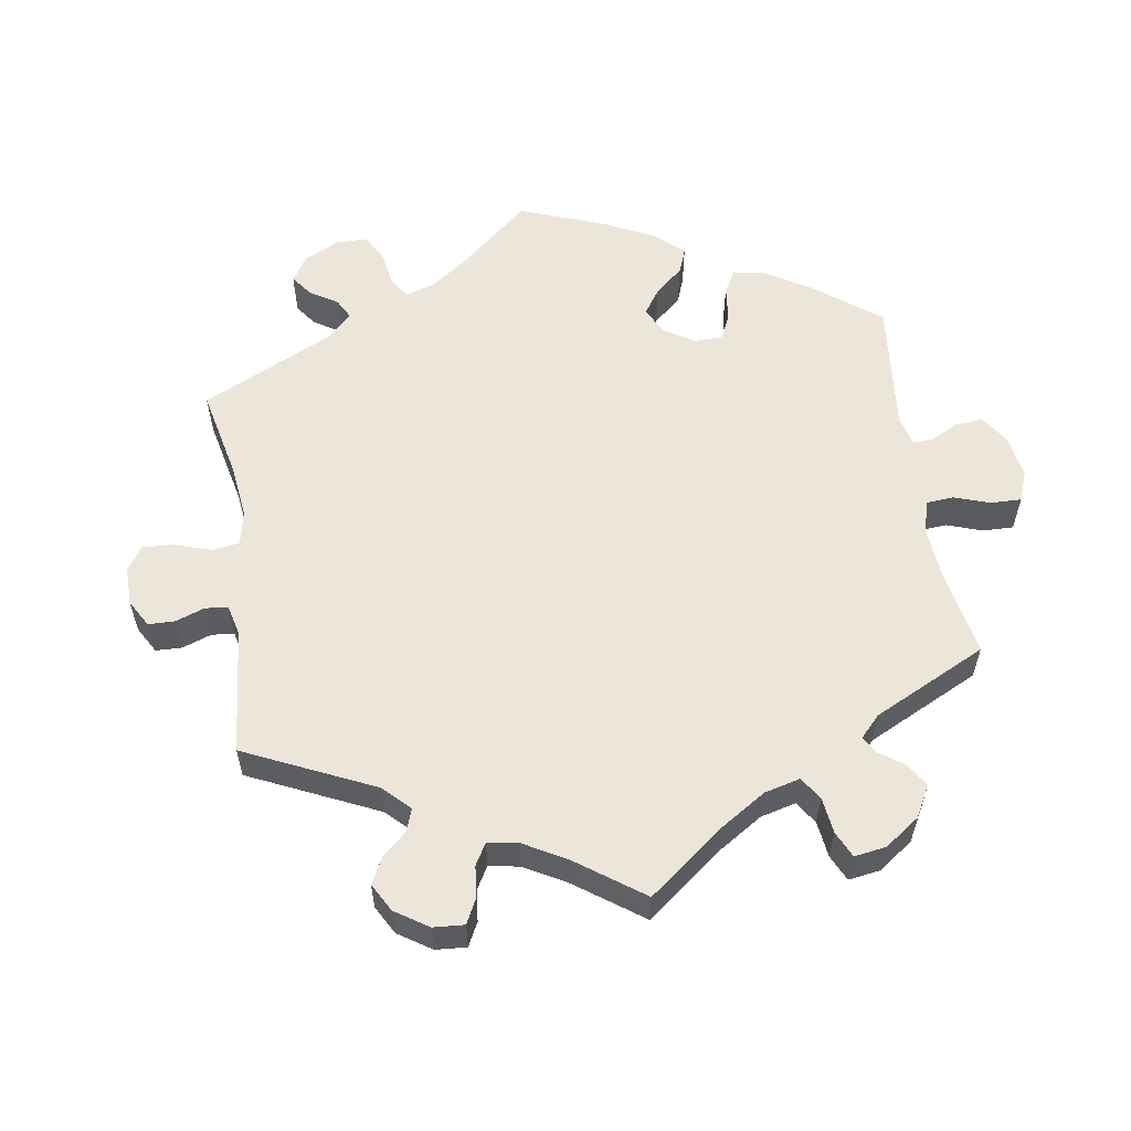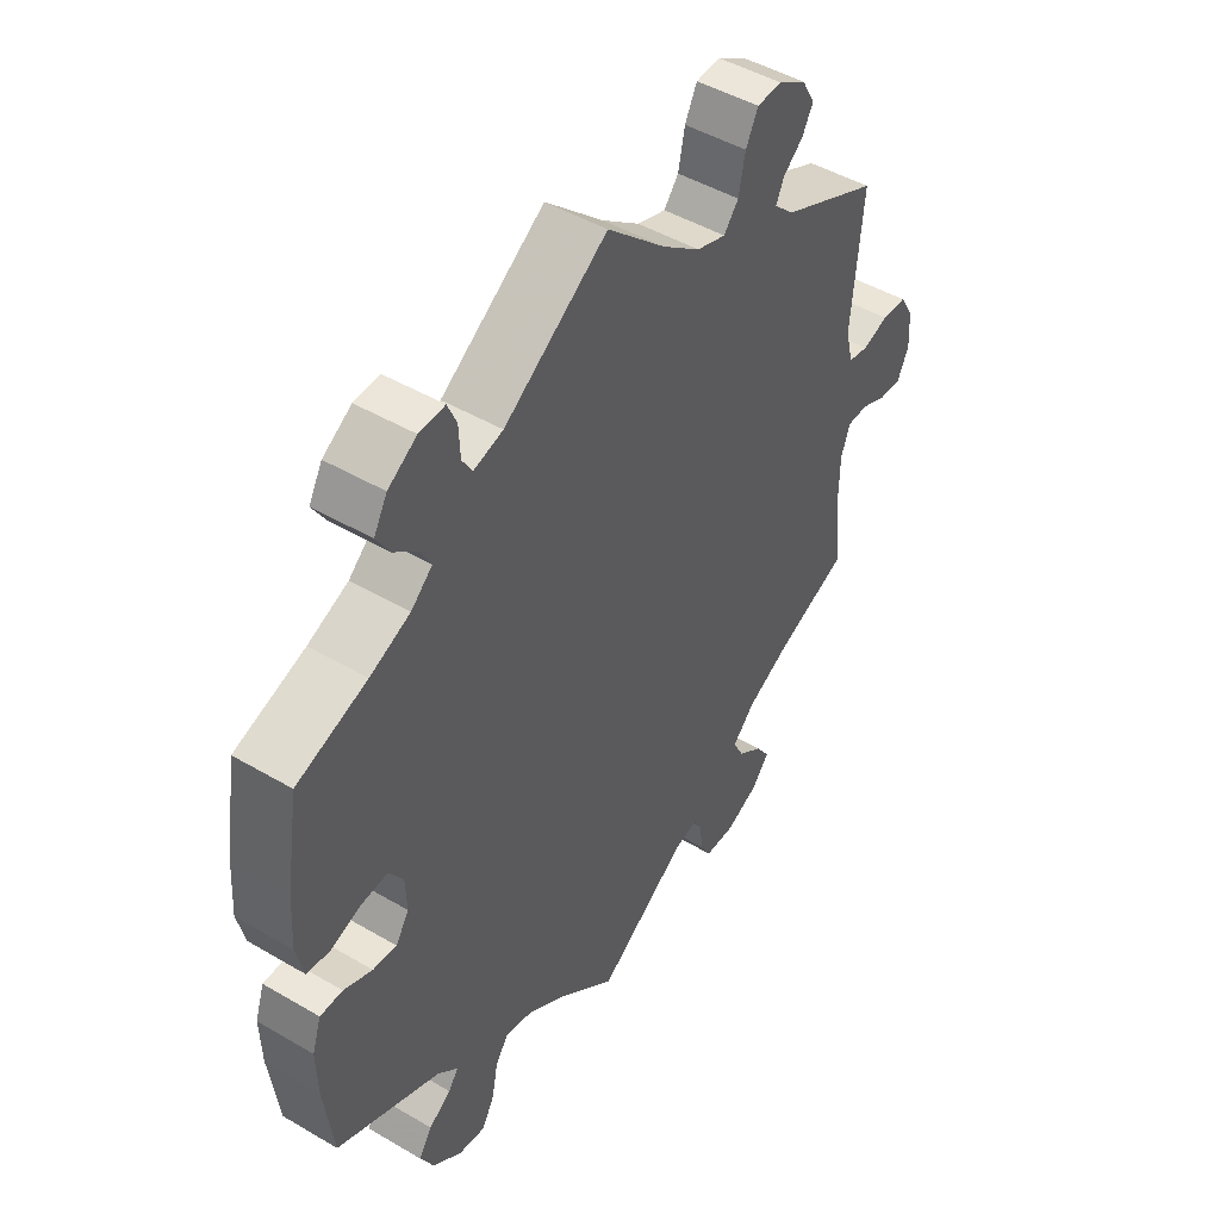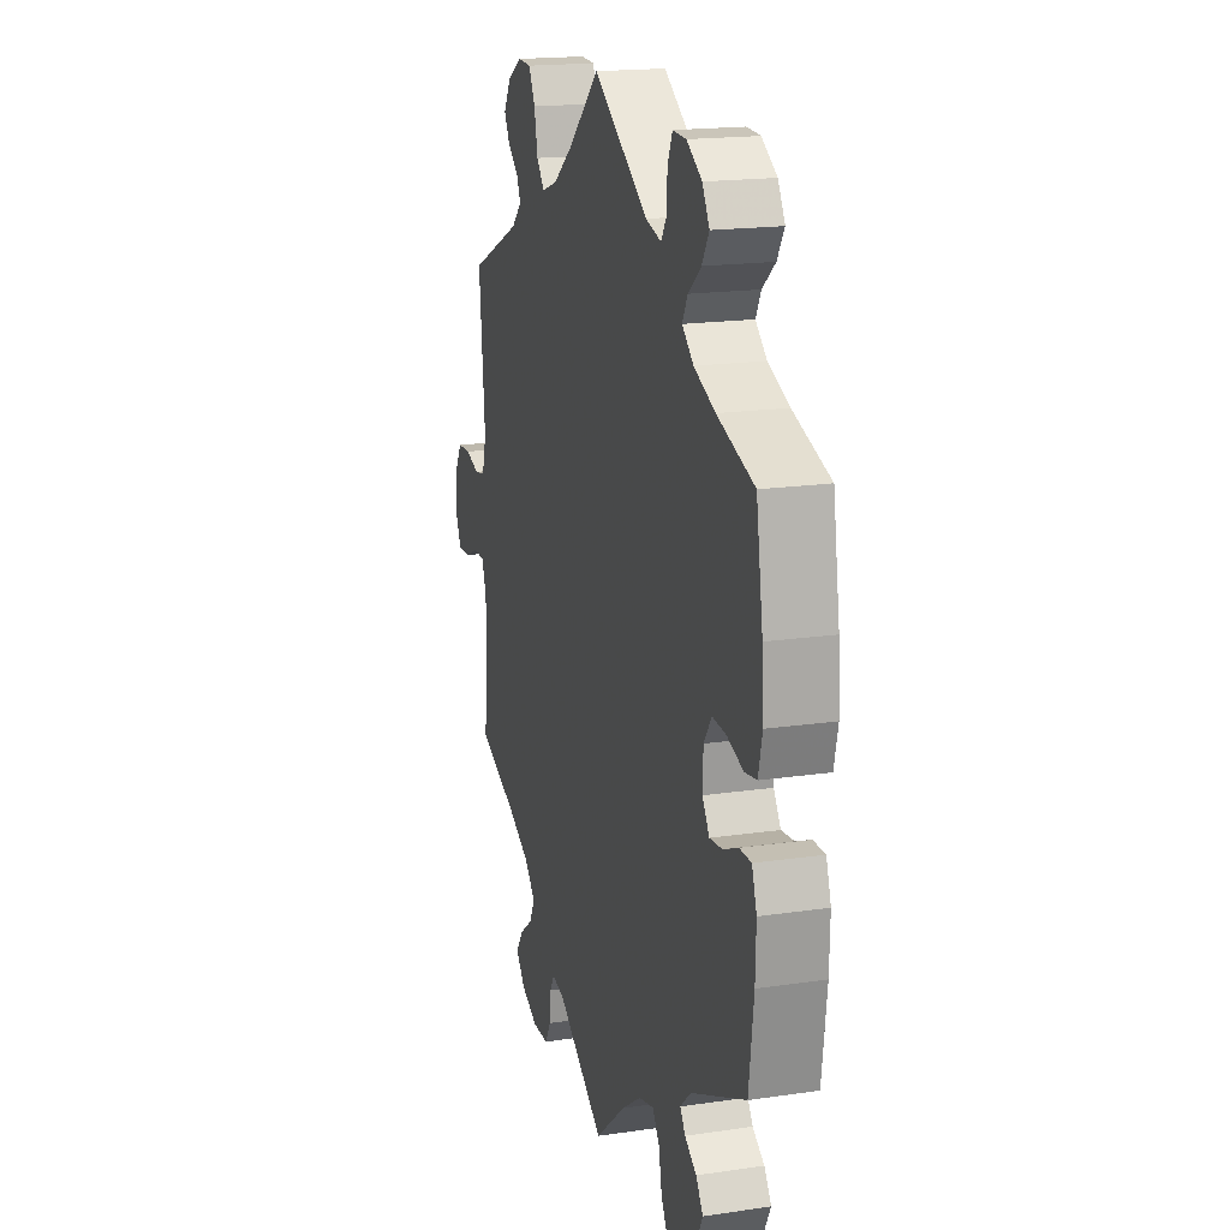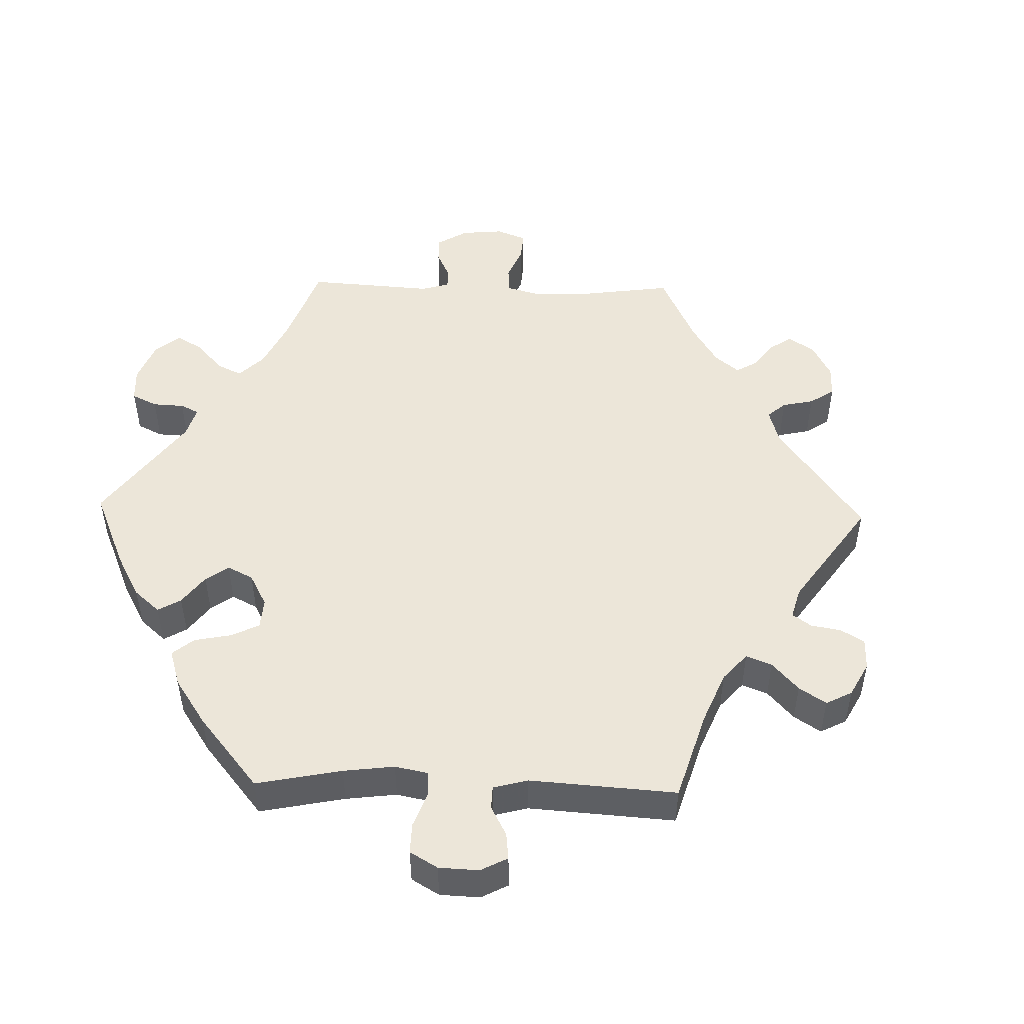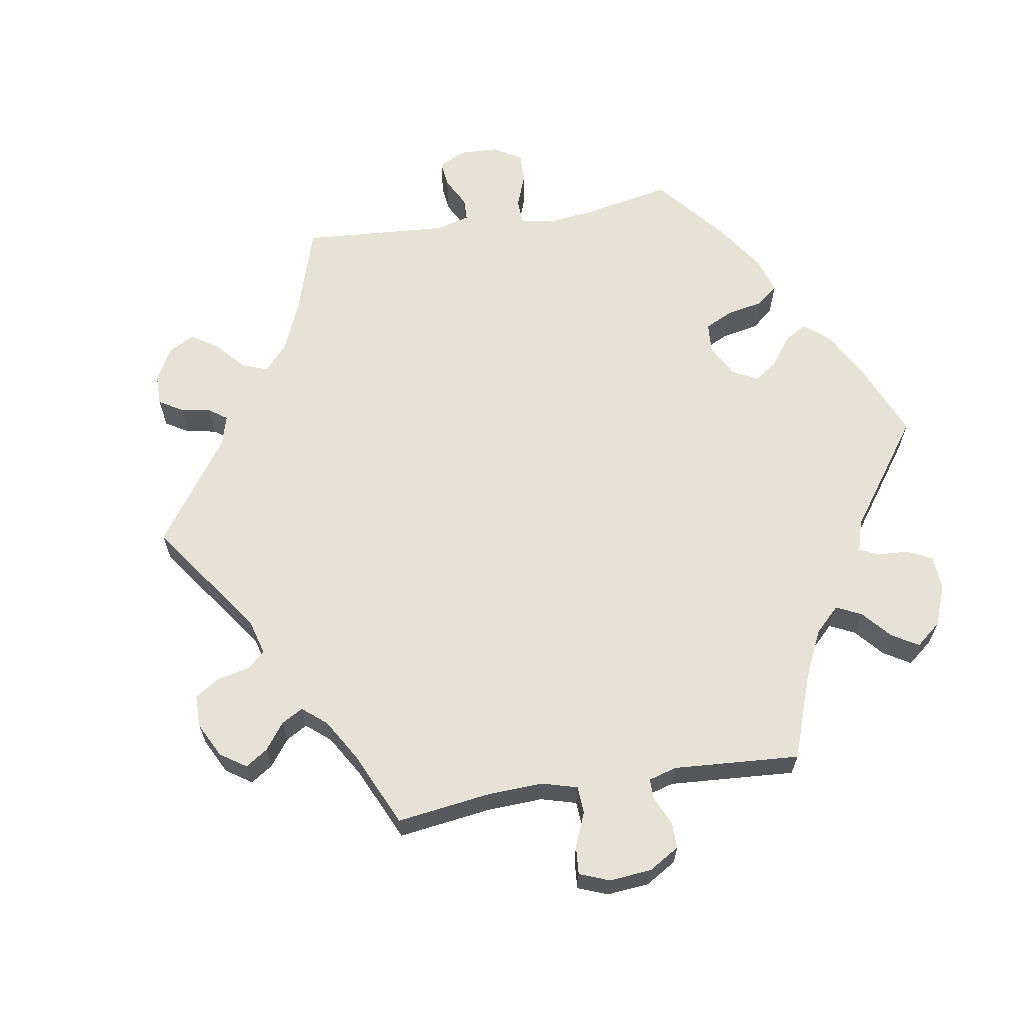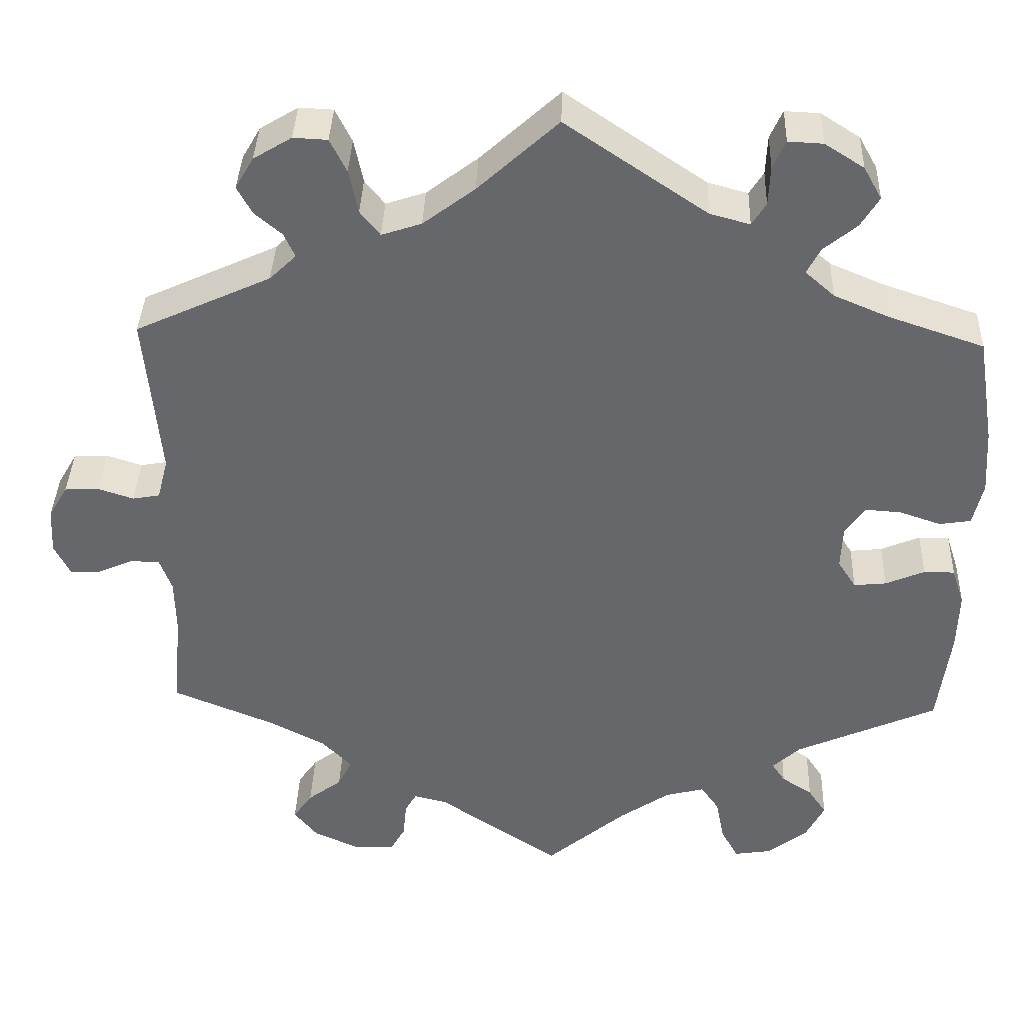
<metadata>
{"format":"obj","ext":"obj","renderer":"f3d","projection":"perspective","resolution":1024,"background":"white","views":[{"elev":57.2,"azim":111.2,"up":"+Y"},{"elev":47.1,"azim":-56.4,"up":"+Z"},{"elev":17.9,"azim":-106.1,"up":"+Z"},{"elev":49.2,"azim":-28.5,"up":"+Y"},{"elev":63.6,"azim":140.5,"up":"+Y"},{"elev":37.7,"azim":-178.0,"up":"+Z"}]}
</metadata>
<code>
v 0.483 0.07 0.091
v 0.496 0.07 0.041
v 0.529 0.07 0.035
v 0.572 0.07 0.049
v 0.613 0.07 0.047
v 0.636 0.07 0.008
v 0.639 0.07 -0.047
v 0.62 0.07 -0.086
v 0.583 0.07 -0.084
v 0.541 0.07 -0.066
v 0.506 0.07 -0.066
v 0.491 0.07 -0.107
v 0.49 0.07 -0.175
v 0.501 0.07 -0.289
v 0.379 0.07 -0.339
v 0.31 0.07 -0.375
v 0.274 0.07 -0.412
v 0.291 0.07 -0.446
v 0.332 0.07 -0.477
v 0.355 0.07 -0.51
v 0.327 0.07 -0.545
v 0.273 0.07 -0.57
v 0.223 0.07 -0.569
v 0.205 0.07 -0.537
v 0.201 0.07 -0.494
v 0.187 0.07 -0.469
v 0.147 0.07 -0.479
v 0 0.07 -0.578
v -0.096 0.07 -0.497
v -0.157 0.07 -0.455
v -0.204 0.07 -0.443
v -0.226 0.07 -0.475
v -0.236 0.07 -0.527
v -0.257 0.07 -0.565
v -0.302 0.07 -0.558
v -0.35 0.07 -0.52
v -0.372 0.07 -0.477
v -0.35 0.07 -0.444
v -0.313 0.07 -0.42
v -0.297 0.07 -0.396
v -0.33 0.07 -0.365
v -0.501 0.07 -0.289
v -0.516 0.07 -0.171
v -0.518 0.07 -0.1
v -0.503 0.07 -0.055
v -0.466 0.07 -0.055
v -0.419 0.07 -0.075
v -0.38 0.07 -0.079
v -0.358 0.07 -0.045
v -0.36 0.07 0.007
v -0.384 0.07 0.042
v -0.427 0.07 0.039
v -0.477 0.07 0.022
v -0.515 0.07 0.028
v -0.527 0.07 0.08
v -0.522 0.07 0.158
v -0.501 0.07 0.288
v -0.386 0.07 0.327
v -0.32 0.07 0.355
v -0.285 0.07 0.386
v -0.301 0.07 0.417
v -0.341 0.07 0.45
v -0.363 0.07 0.486
v -0.341 0.07 0.525
v -0.294 0.07 0.555
v -0.252 0.07 0.557
v -0.237 0.07 0.523
v -0.235 0.07 0.476
v -0.218 0.07 0.449
v -0.17 0.07 0.462
v 0 0.07 0.577
v 0.096 0.07 0.489
v 0.158 0.07 0.442
v 0.206 0.07 0.426
v 0.23 0.07 0.456
v 0.241 0.07 0.509
v 0.261 0.07 0.549
v 0.302 0.07 0.551
v 0.348 0.07 0.523
v 0.37 0.07 0.485
v 0.352 0.07 0.452
v 0.319 0.07 0.424
v 0.306 0.07 0.395
v 0.338 0.07 0.364
v 0.501 0.07 0.289
v 0.483 0 0.091
v 0.496 0 0.041
v 0.529 0 0.035
v 0.572 0 0.049
v 0.613 0 0.047
v 0.636 0 0.008
v 0.639 0 -0.047
v 0.62 0 -0.086
v 0.583 0 -0.084
v 0.541 0 -0.066
v 0.506 0 -0.066
v 0.491 0 -0.107
v 0.49 0 -0.175
v 0.501 0 -0.289
v 0.379 0 -0.339
v 0.31 0 -0.375
v 0.274 0 -0.412
v 0.291 0 -0.446
v 0.332 0 -0.477
v 0.355 0 -0.51
v 0.327 0 -0.545
v 0.273 0 -0.57
v 0.223 0 -0.569
v 0.205 0 -0.537
v 0.201 0 -0.494
v 0.187 0 -0.469
v 0.147 0 -0.479
v 0 0 -0.578
v -0.096 0 -0.497
v -0.157 0 -0.455
v -0.204 0 -0.443
v -0.226 0 -0.475
v -0.236 0 -0.527
v -0.257 0 -0.565
v -0.302 0 -0.558
v -0.35 0 -0.52
v -0.372 0 -0.477
v -0.35 0 -0.444
v -0.313 0 -0.42
v -0.297 0 -0.396
v -0.33 0 -0.365
v -0.501 0 -0.289
v -0.516 0 -0.171
v -0.518 0 -0.1
v -0.503 0 -0.055
v -0.466 0 -0.055
v -0.419 0 -0.075
v -0.38 0 -0.079
v -0.358 0 -0.045
v -0.36 0 0.007
v -0.384 0 0.042
v -0.427 0 0.039
v -0.477 0 0.022
v -0.515 0 0.028
v -0.527 0 0.08
v -0.522 0 0.158
v -0.501 0 0.288
v -0.386 0 0.327
v -0.32 0 0.355
v -0.285 0 0.386
v -0.301 0 0.417
v -0.341 0 0.45
v -0.363 0 0.486
v -0.341 0 0.525
v -0.294 0 0.555
v -0.252 0 0.557
v -0.237 0 0.523
v -0.235 0 0.476
v -0.218 0 0.449
v -0.17 0 0.462
v 0 0 0.577
v 0.096 0 0.489
v 0.158 0 0.442
v 0.206 0 0.426
v 0.23 0 0.456
v 0.241 0 0.509
v 0.261 0 0.549
v 0.302 0 0.551
v 0.348 0 0.523
v 0.37 0 0.485
v 0.352 0 0.452
v 0.319 0 0.424
v 0.306 0 0.395
v 0.338 0 0.364
v 0.501 0 0.289
f 84 85 1
f 83 84 1 2
f 79 80 81 82
f 79 82 83
f 78 79 83
f 75 76 77 78
f 75 78 83
f 74 75 83 2
f 70 71 72
f 69 70 72 73
f 65 66 67 68
f 65 68 69
f 64 65 69
f 61 62 63 64
f 60 61 64 69
f 55 56 57 58
f 55 58 59
f 52 53 54 55
f 51 52 55 59
f 50 51 59 60
f 44 45 46 47
f 44 47 48
f 41 42 43 44
f 40 41 44 48
f 36 37 38 39
f 36 39 40
f 35 36 40
f 32 33 34 35
f 31 32 35 40
f 30 31 40 48
f 27 28 29
f 26 27 29 30
f 22 23 24 25
f 22 25 26
f 21 22 26
f 18 19 20 21
f 17 18 21 26
f 16 17 26 30
f 13 14 15
f 12 13 15 16
f 11 12 16 30
f 7 8 9 10
f 7 10 11
f 6 7 11
f 3 4 5 6
f 2 3 6 11
f 49 50 60 69
f 49 69 73 74
f 30 48 49 74
f 2 11 30 74
f 86 170 169
f 87 86 169 168
f 167 166 165 164
f 168 167 164
f 168 164 163
f 163 162 161 160
f 168 163 160
f 87 168 160 159
f 157 156 155
f 158 157 155 154
f 153 152 151 150
f 154 153 150
f 154 150 149
f 149 148 147 146
f 154 149 146 145
f 143 142 141 140
f 144 143 140
f 140 139 138 137
f 144 140 137 136
f 145 144 136 135
f 132 131 130 129
f 133 132 129
f 129 128 127 126
f 133 129 126 125
f 124 123 122 121
f 125 124 121
f 125 121 120
f 120 119 118 117
f 125 120 117 116
f 133 125 116 115
f 114 113 112
f 115 114 112 111
f 110 109 108 107
f 111 110 107
f 111 107 106
f 106 105 104 103
f 111 106 103 102
f 115 111 102 101
f 100 99 98
f 101 100 98 97
f 115 101 97 96
f 95 94 93 92
f 96 95 92
f 96 92 91
f 91 90 89 88
f 96 91 88 87
f 154 145 135 134
f 159 158 154 134
f 159 134 133 115
f 159 115 96 87
f 1 86 87 2
f 2 87 88 3
f 3 88 89 4
f 4 89 90 5
f 5 90 91 6
f 6 91 92 7
f 7 92 93 8
f 8 93 94 9
f 9 94 95 10
f 10 95 96 11
f 11 96 97 12
f 12 97 98 13
f 13 98 99 14
f 14 99 100 15
f 15 100 101 16
f 16 101 102 17
f 17 102 103 18
f 18 103 104 19
f 19 104 105 20
f 20 105 106 21
f 21 106 107 22
f 22 107 108 23
f 23 108 109 24
f 24 109 110 25
f 25 110 111 26
f 26 111 112 27
f 27 112 113 28
f 28 113 114 29
f 29 114 115 30
f 30 115 116 31
f 31 116 117 32
f 32 117 118 33
f 33 118 119 34
f 34 119 120 35
f 35 120 121 36
f 36 121 122 37
f 37 122 123 38
f 38 123 124 39
f 39 124 125 40
f 40 125 126 41
f 41 126 127 42
f 42 127 128 43
f 43 128 129 44
f 44 129 130 45
f 45 130 131 46
f 46 131 132 47
f 47 132 133 48
f 48 133 134 49
f 49 134 135 50
f 50 135 136 51
f 51 136 137 52
f 52 137 138 53
f 53 138 139 54
f 54 139 140 55
f 55 140 141 56
f 56 141 142 57
f 57 142 143 58
f 58 143 144 59
f 59 144 145 60
f 60 145 146 61
f 61 146 147 62
f 62 147 148 63
f 63 148 149 64
f 64 149 150 65
f 65 150 151 66
f 66 151 152 67
f 67 152 153 68
f 68 153 154 69
f 69 154 155 70
f 70 155 156 71
f 71 156 157 72
f 72 157 158 73
f 73 158 159 74
f 74 159 160 75
f 75 160 161 76
f 76 161 162 77
f 77 162 163 78
f 78 163 164 79
f 79 164 165 80
f 80 165 166 81
f 81 166 167 82
f 82 167 168 83
f 83 168 169 84
f 84 169 170 85
f 85 170 86 1

</code>
